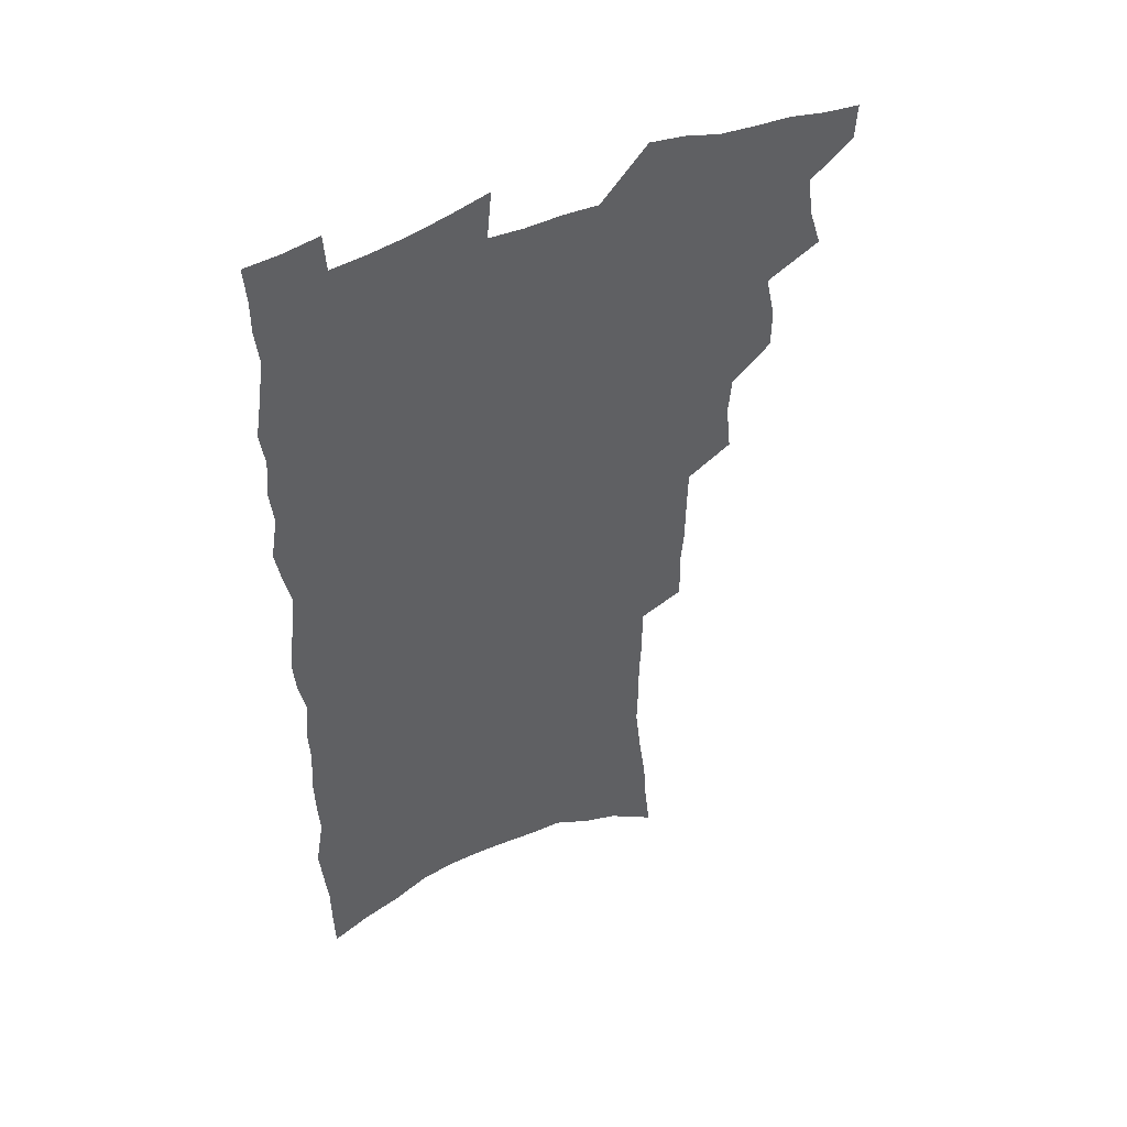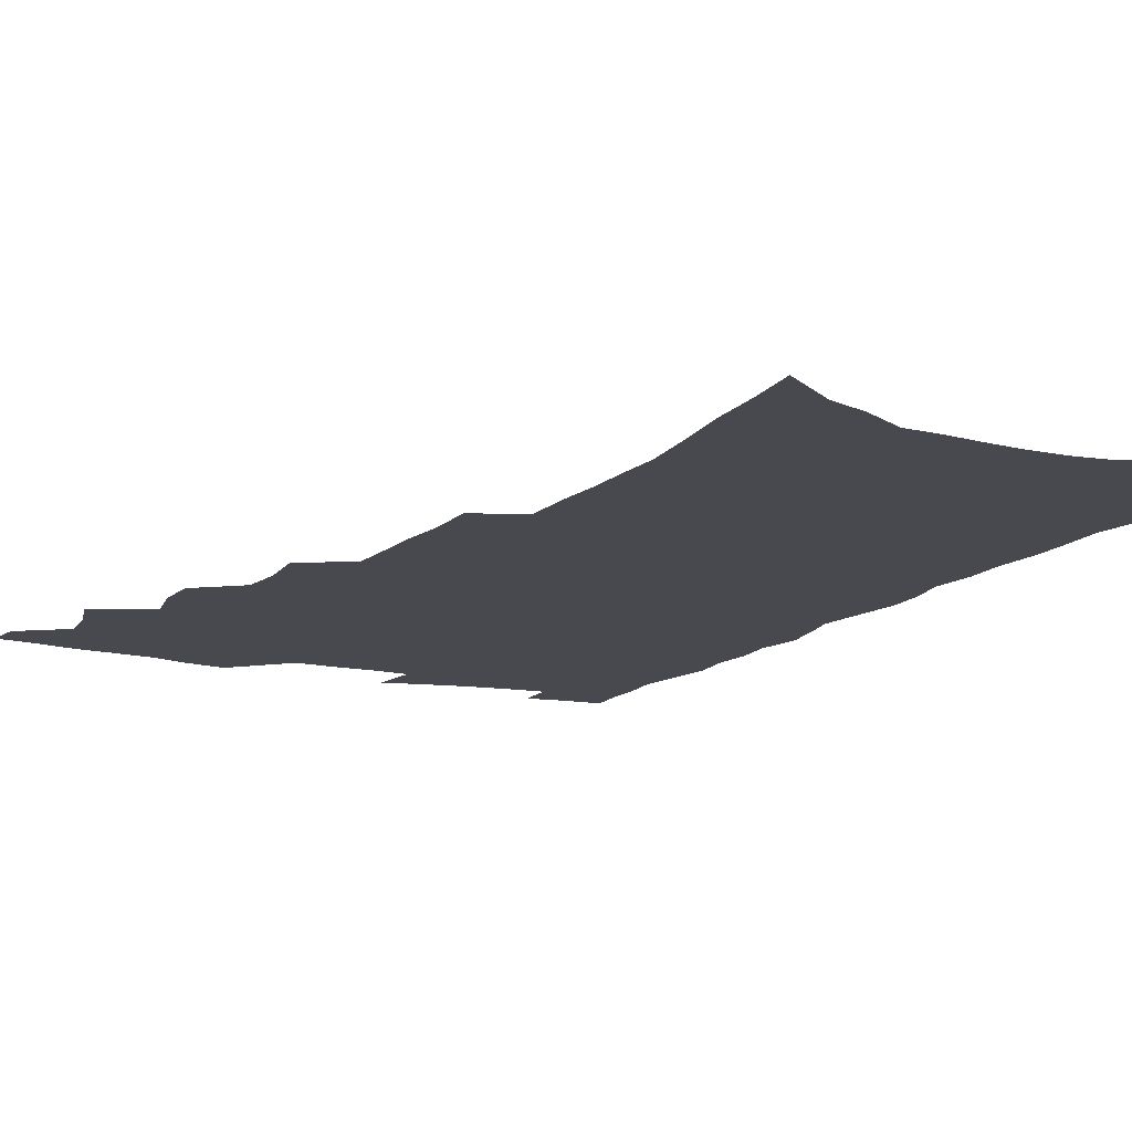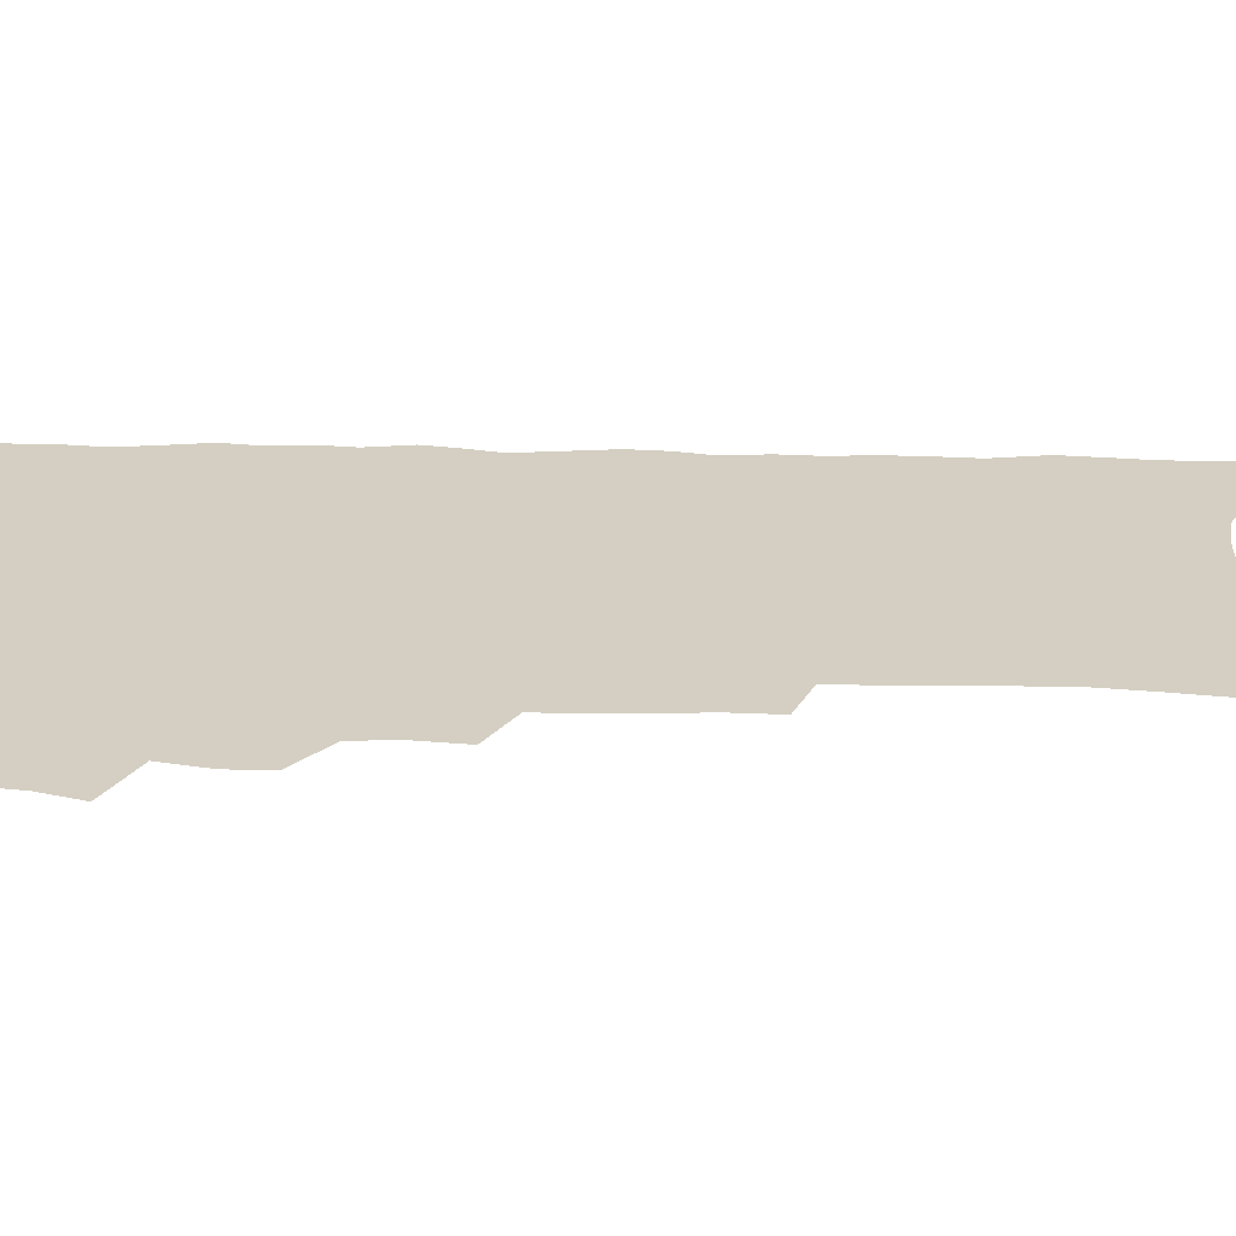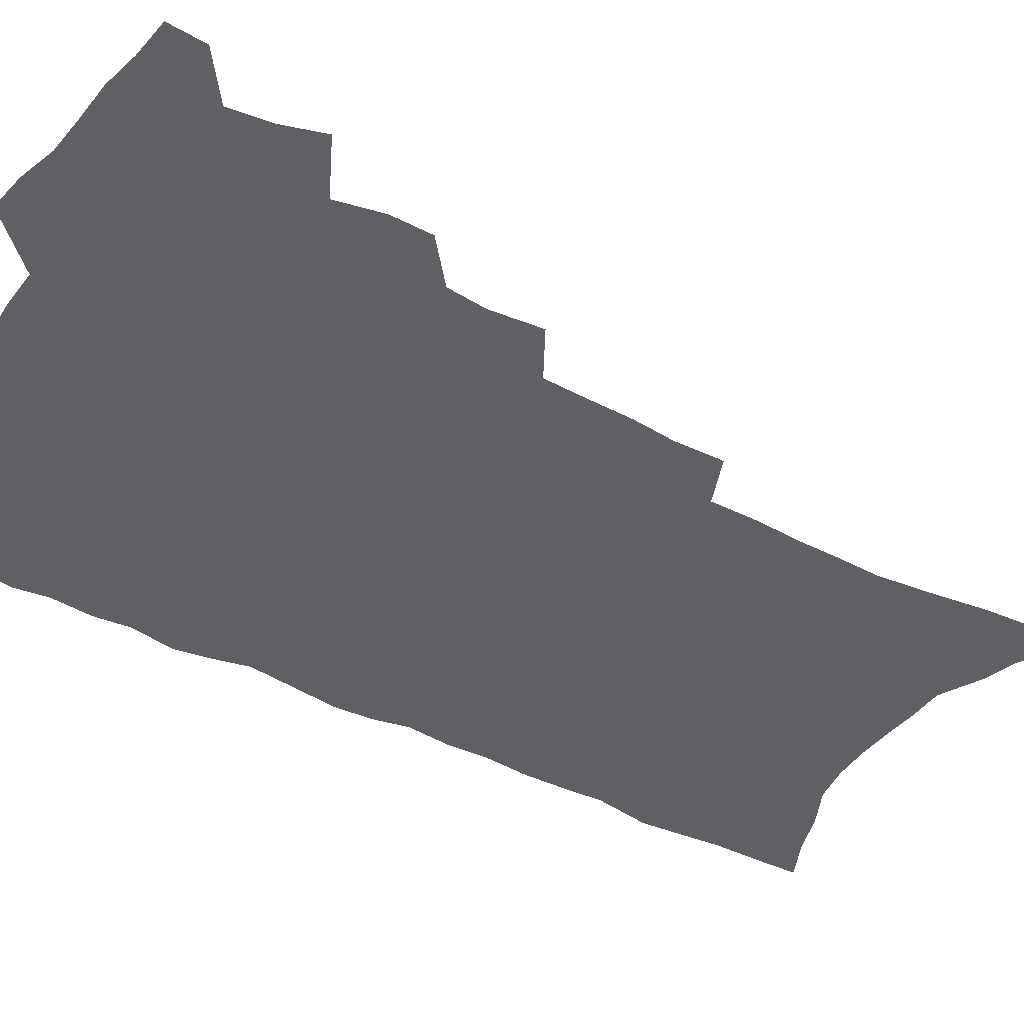
<metadata>
{"format":"obj","ext":"obj","renderer":"f3d","projection":"perspective","resolution":1024,"background":"white","views":[{"elev":48.2,"azim":152.4,"up":"+Y"},{"elev":-12.7,"azim":-27.0,"up":"+Z"},{"elev":25.8,"azim":-87.9,"up":"+Z"},{"elev":-43.9,"azim":-120.9,"up":"+Z"}]}
</metadata>
<code>
v 484 531 0
v 483.2 545.2 0
v 494.3 486.7 0
v 499.1 502.4 0
v 501.2 518 0
v 500.4 532.1 0
v 497.7 547 0
v 512 442.7 0
v 511.9 458.3 0
v 515.7 476 0
v 518.9 491.6 0
v 516.2 504.8 0
v 517.2 519.3 0
v 515.5 533.3 0
v 511.7 550.1 0
v 527.2 395 0
v 529.2 414.4 0
v 527.9 429.5 0
v 531.6 447.9 0
v 531.7 463.1 0
v 531.2 477.6 0
v 532.2 492.4 0
v 532.5 506.7 0
v 531.9 520.4 0
v 530.3 534.1 0
v 526.4 551.3 0
v 546.5 316.1 0
v 547.2 334.8 0
v 545.8 350.7 0
v 545.6 367.9 0
v 545.1 384.9 0
v 544.9 401.7 0
v 545.2 418.4 0
v 548.3 436.8 0
v 546.6 450.2 0
v 547.9 465.6 0
v 548.4 480.2 0
v 546.8 493.8 0
v 547 507.8 0
v 546 521.8 0
v 544 536.1 0
v 540.8 552.8 0
v 556.5 159.4 0
v 558.7 179.4 0
v 560 198.7 0
v 562.9 220.8 0
v 565.2 241.4 0
v 564.8 257.7 0
v 564.8 274.6 0
v 563.9 290.6 0
v 564.1 309.2 0
v 564 327 0
v 562.9 342.6 0
v 562.4 358.9 0
v 561.8 374.8 0
v 561.5 391 0
v 562.1 407.8 0
v 562.2 423.6 0
v 562 438.4 0
v 563.9 454.4 0
v 562.6 467.5 0
v 563 481.8 0
v 563.8 495.5 0
v 561.8 509.3 0
v 560 523.6 0
v 558.1 538.5 0
v 554.7 557 0
v 576 173.3 0
v 574.5 188.4 0
v 579 214.1 0
v 580.1 233 0
v 580.5 250.6 0
v 580.6 267.6 0
v 579.3 282.4 0
v 578 297.4 0
v 579.2 317.5 0
v 578.8 333.8 0
v 578.2 349.2 0
v 578.1 365.3 0
v 576.7 379.6 0
v 577.3 396.5 0
v 576.3 410.4 0
v 577.3 426.7 0
v 576.8 440.8 0
v 577.3 455.5 0
v 577.3 469.3 0
v 577.5 483.2 0
v 576.8 496.6 0
v 576.9 509.9 0
v 575.1 523.8 0
v 572.9 539.4 0
v 568.9 559.3 0
v 589.3 178.1 0
v 592.7 202.8 0
v 594.5 223.8 0
v 593.9 239.2 0
v 595.1 259.2 0
v 594.1 273.3 0
v 592.9 287.9 0
v 593.1 306 0
v 592.2 321.2 0
v 591.2 335.7 0
v 592.7 354.9 0
v 591.8 368.8 0
v 591 383.4 0
v 591 399 0
v 591.3 414.1 0
v 591.5 429.2 0
v 590.9 442.6 0
v 591.1 456.7 0
v 591.9 471.2 0
v 591.5 484.1 0
v 590.8 497.3 0
v 590.3 510.8 0
v 588.9 525.2 0
v 587.8 539.5 0
v 604.7 186.6 0
v 606.2 207.5 0
v 606.9 226.2 0
v 607 243.6 0
v 607 260.3 0
v 606.3 275.3 0
v 606 292.1 0
v 605.7 308.4 0
v 605.4 325.3 0
v 605.7 342.6 0
v 605 354.8 0
v 604.8 371.3 0
v 604.6 386.6 0
v 605.1 402.7 0
v 604.6 415.4 0
v 604.7 430.3 0
v 604.5 443.9 0
v 604.5 457.6 0
v 604.7 471.2 0
v 604.8 484.5 0
v 604.9 497.7 0
v 604.2 511.3 0
v 602.8 525.9 0
v 602 540.4 0
v 617.8 187.3 0
v 619.3 211.9 0
v 619.6 229.9 0
v 619.4 245.6 0
v 619.4 262.9 0
v 618.9 278 0
v 618.4 293.1 0
v 618.4 311.2 0
v 618.3 328.6 0
v 618 343.6 0
v 617.6 356.9 0
v 617.6 372.6 0
v 617.4 387.3 0
v 617.4 402.4 0
v 617.3 415.2 0
v 617.7 431.3 0
v 617.6 444.4 0
v 617.9 458.6 0
v 618.1 471.8 0
v 618 484.7 0
v 618.1 498 0
v 618.1 511.2 0
v 618.1 524.5 0
v 616.5 540.2 0
v 631.1 188.8 0
v 631.8 211.6 0
v 631.9 230.5 0
v 631.9 247.4 0
v 631.7 264.3 0
v 631.4 279.5 0
v 631.1 296.4 0
v 630.8 312.1 0
v 630.6 328.3 0
v 630.4 343.4 0
v 630.3 358.1 0
v 630.2 372.8 0
v 630.2 388.5 0
v 630.1 402.3 0
v 630.3 416.6 0
v 630.4 431.6 0
v 630.6 444.7 0
v 630.8 458.5 0
v 631 471.7 0
v 631.1 484.7 0
v 631.4 498 0
v 631.5 511.1 0
v 631.6 524.3 0
v 630.5 541.3 0
v 628.7 560.5 0
v 644.4 190 0
v 644.4 212.9 0
v 644.2 230.5 0
v 644.3 245.8 0
v 643.9 263.9 0
v 643.9 280.1 0
v 643.6 296.1 0
v 643.1 313.4 0
v 643 328.4 0
v 643 342.6 0
v 642.9 357.2 0
v 642.8 373.4 0
v 642.8 388 0
v 642.9 402.2 0
v 643 416.5 0
v 643.1 431.1 0
v 643.5 444.5 0
v 643.7 458.2 0
v 644.1 471.4 0
v 644.4 485.1 0
v 644.8 498 0
v 644.9 510.9 0
v 645.1 524.5 0
v 645.2 539.5 0
v 644.5 556.5 0
v 657.7 190.1 0
v 657.1 211 0
v 656.9 228.2 0
v 656.6 245.2 0
v 658.4 257.5 0
v 656.5 278.2 0
v 656.2 294.6 0
v 655.8 310.7 0
v 655.4 327.4 0
v 655.4 342.5 0
v 655.5 357.1 0
v 655.4 372.3 0
v 655.5 386.9 0
v 656 400.7 0
v 656 415.4 0
v 656.4 429.2 0
v 656.5 443.4 0
v 657.2 456.6 0
v 657.2 470.8 0
v 657.5 484.2 0
v 657.7 497.6 0
v 658.4 510.8 0
v 658.9 524.3 0
v 659.6 537.8 0
v 659.7 553.3 0
v 671.1 188.2 0
v 670.5 207.3 0
v 669.5 227.1 0
v 670.4 241.3 0
v 670.3 257.6 0
v 668.4 279.2 0
v 668.9 293.1 0
v 668 310.9 0
v 667.7 326.2 0
v 668.1 340.7 0
v 668.5 354.9 0
v 668 371 0
v 668.7 384.7 0
v 669 398.9 0
v 670.4 412 0
v 670.2 426.7 0
v 669.8 441.9 0
v 670.5 455.4 0
v 670.7 469.4 0
v 670.3 484 0
v 671.1 496.9 0
v 671.8 510.1 0
v 672.6 523.6 0
v 673.3 537.4 0
v 674.2 551.3 0
v 686.1 181.3 0
v 684.8 201.7 0
v 682.7 223.6 0
v 683.6 238.7 0
v 682.9 256.5 0
v 683.3 272.4 0
v 681.9 290.4 0
v 682.3 305.3 0
v 680.4 323.5 0
v 682.2 336.4 0
v 682.2 351.5 0
v 683.1 365.8 0
v 682.5 381.5 0
v 683 395.7 0
v 683.9 409.7 0
v 683.5 425.1 0
v 684.5 438.6 0
v 684.4 453.4 0
v 684.7 467.5 0
v 684.5 481.9 0
v 685.3 495.4 0
v 685.5 509.2 0
v 686.3 522.7 0
v 687.1 536.1 0
v 688.2 550.2 0
v 689.2 565.3 0
v 700.4 177 0
v 699.5 196.3 0
v 699.8 213.4 0
v 699.4 230.9 0
v 697.4 250.6 0
v 697.8 266.5 0
v 697.6 282.9 0
v 696.8 299.7 0
v 697.5 314.8 0
v 697.4 330.3 0
v 697.7 345.4 0
v 699.5 359.2 0
v 699 375.1 0
v 698.3 390.9 0
v 698.6 405.8 0
v 698.2 421.3 0
v 698.1 436.2 0
v 700.3 449.6 0
v 700.2 464.3 0
v 698.3 480.1 0
v 700.2 493.3 0
v 700.2 507.6 0
v 700.1 521.9 0
v 700.6 535.2 0
v 702.3 549.2 0
v 703.4 563.1 0
v 715.8 170 0
v 716.3 187 0
v 716.4 204.3 0
v 717.8 219.6 0
v 719.2 235.4 0
v 715.9 256.1 0
v 716.7 271.5 0
v 717.2 287.2 0
v 715.9 304.6 0
v 716.7 319.7 0
v 715.2 337 0
v 718 350.2 0
v 719 365.1 0
v 716.9 382.7 0
v 714.8 400.3 0
v 717.8 413.6 0
v 720.1 427.6 0
v 717.4 444.8 0
v 718.9 458.8 0
v 717.6 474.6 0
v 719.6 488.4 0
v 717 504.6 0
v 714.8 520.7 0
v 716.3 534.5 0
v 716.4 548.5 0
v 717.4 562.4 0
f 5 6 1
f 1 6 2
f 6 7 2
f 10 11 3
f 3 11 4
f 11 12 4
f 4 12 5
f 12 13 5
f 5 13 6
f 13 14 6
f 6 14 7
f 14 15 7
f 18 19 8
f 8 19 9
f 19 20 9
f 9 20 10
f 20 21 10
f 10 21 11
f 21 22 11
f 11 22 12
f 22 23 12
f 12 23 13
f 23 24 13
f 13 24 14
f 24 25 14
f 14 25 15
f 25 26 15
f 31 32 16
f 16 32 17
f 32 33 17
f 17 33 18
f 33 34 18
f 18 34 19
f 34 35 19
f 19 35 20
f 35 36 20
f 20 36 21
f 36 37 21
f 21 37 22
f 37 38 22
f 22 38 23
f 38 39 23
f 23 39 24
f 39 40 24
f 24 40 25
f 40 41 25
f 25 41 26
f 41 42 26
f 51 52 27
f 27 52 28
f 52 53 28
f 28 53 29
f 53 54 29
f 29 54 30
f 54 55 30
f 30 55 31
f 55 56 31
f 31 56 32
f 56 57 32
f 32 57 33
f 57 58 33
f 33 58 34
f 58 59 34
f 34 59 35
f 59 60 35
f 35 60 36
f 60 61 36
f 36 61 37
f 61 62 37
f 37 62 38
f 62 63 38
f 38 63 39
f 63 64 39
f 39 64 40
f 64 65 40
f 40 65 41
f 65 66 41
f 41 66 42
f 66 67 42
f 43 68 44
f 68 69 44
f 44 69 45
f 69 70 45
f 45 70 46
f 70 71 46
f 46 71 47
f 71 72 47
f 47 72 48
f 72 73 48
f 48 73 49
f 73 74 49
f 49 74 50
f 74 75 50
f 50 75 51
f 75 76 51
f 51 76 52
f 76 77 52
f 52 77 53
f 77 78 53
f 53 78 54
f 78 79 54
f 54 79 55
f 79 80 55
f 55 80 56
f 80 81 56
f 56 81 57
f 81 82 57
f 57 82 58
f 82 83 58
f 58 83 59
f 83 84 59
f 59 84 60
f 84 85 60
f 60 85 61
f 85 86 61
f 61 86 62
f 86 87 62
f 62 87 63
f 87 88 63
f 63 88 64
f 88 89 64
f 64 89 65
f 89 90 65
f 65 90 66
f 90 91 66
f 66 91 67
f 91 92 67
f 68 93 69
f 93 94 69
f 69 94 70
f 94 95 70
f 70 95 71
f 95 96 71
f 71 96 72
f 96 97 72
f 72 97 73
f 97 98 73
f 73 98 74
f 98 99 74
f 74 99 75
f 99 100 75
f 75 100 76
f 100 101 76
f 76 101 77
f 101 102 77
f 77 102 78
f 102 103 78
f 78 103 79
f 103 104 79
f 79 104 80
f 104 105 80
f 80 105 81
f 105 106 81
f 81 106 82
f 106 107 82
f 82 107 83
f 107 108 83
f 83 108 84
f 108 109 84
f 84 109 85
f 109 110 85
f 85 110 86
f 110 111 86
f 86 111 87
f 111 112 87
f 87 112 88
f 112 113 88
f 88 113 89
f 113 114 89
f 89 114 90
f 114 115 90
f 90 115 91
f 115 116 91
f 91 116 92
f 93 117 94
f 117 118 94
f 94 118 95
f 118 119 95
f 95 119 96
f 119 120 96
f 96 120 97
f 120 121 97
f 97 121 98
f 121 122 98
f 98 122 99
f 122 123 99
f 99 123 100
f 123 124 100
f 100 124 101
f 124 125 101
f 101 125 102
f 125 126 102
f 102 126 103
f 126 127 103
f 103 127 104
f 127 128 104
f 104 128 105
f 128 129 105
f 105 129 106
f 129 130 106
f 106 130 107
f 130 131 107
f 107 131 108
f 131 132 108
f 108 132 109
f 132 133 109
f 109 133 110
f 133 134 110
f 110 134 111
f 134 135 111
f 111 135 112
f 135 136 112
f 112 136 113
f 136 137 113
f 113 137 114
f 137 138 114
f 114 138 115
f 138 139 115
f 115 139 116
f 139 140 116
f 117 141 118
f 141 142 118
f 118 142 119
f 142 143 119
f 119 143 120
f 143 144 120
f 120 144 121
f 144 145 121
f 121 145 122
f 145 146 122
f 122 146 123
f 146 147 123
f 123 147 124
f 147 148 124
f 124 148 125
f 148 149 125
f 125 149 126
f 149 150 126
f 126 150 127
f 150 151 127
f 127 151 128
f 151 152 128
f 128 152 129
f 152 153 129
f 129 153 130
f 153 154 130
f 130 154 131
f 154 155 131
f 131 155 132
f 155 156 132
f 132 156 133
f 156 157 133
f 133 157 134
f 157 158 134
f 134 158 135
f 158 159 135
f 135 159 136
f 159 160 136
f 136 160 137
f 160 161 137
f 137 161 138
f 161 162 138
f 138 162 139
f 162 163 139
f 139 163 140
f 163 164 140
f 141 165 142
f 165 166 142
f 142 166 143
f 166 167 143
f 143 167 144
f 167 168 144
f 144 168 145
f 168 169 145
f 145 169 146
f 169 170 146
f 146 170 147
f 170 171 147
f 147 171 148
f 171 172 148
f 148 172 149
f 172 173 149
f 149 173 150
f 173 174 150
f 150 174 151
f 174 175 151
f 151 175 152
f 175 176 152
f 152 176 153
f 176 177 153
f 153 177 154
f 177 178 154
f 154 178 155
f 178 179 155
f 155 179 156
f 179 180 156
f 156 180 157
f 180 181 157
f 157 181 158
f 181 182 158
f 158 182 159
f 182 183 159
f 159 183 160
f 183 184 160
f 160 184 161
f 184 185 161
f 161 185 162
f 185 186 162
f 162 186 163
f 186 187 163
f 163 187 164
f 187 188 164
f 165 190 166
f 190 191 166
f 166 191 167
f 191 192 167
f 167 192 168
f 192 193 168
f 168 193 169
f 193 194 169
f 169 194 170
f 194 195 170
f 170 195 171
f 195 196 171
f 171 196 172
f 196 197 172
f 172 197 173
f 197 198 173
f 173 198 174
f 198 199 174
f 174 199 175
f 199 200 175
f 175 200 176
f 200 201 176
f 176 201 177
f 201 202 177
f 177 202 178
f 202 203 178
f 178 203 179
f 203 204 179
f 179 204 180
f 204 205 180
f 180 205 181
f 205 206 181
f 181 206 182
f 206 207 182
f 182 207 183
f 207 208 183
f 183 208 184
f 208 209 184
f 184 209 185
f 209 210 185
f 185 210 186
f 210 211 186
f 186 211 187
f 211 212 187
f 187 212 188
f 212 213 188
f 188 213 189
f 213 214 189
f 190 215 191
f 215 216 191
f 191 216 192
f 216 217 192
f 192 217 193
f 217 218 193
f 193 218 194
f 218 219 194
f 194 219 195
f 219 220 195
f 195 220 196
f 220 221 196
f 196 221 197
f 221 222 197
f 197 222 198
f 222 223 198
f 198 223 199
f 223 224 199
f 199 224 200
f 224 225 200
f 200 225 201
f 225 226 201
f 201 226 202
f 226 227 202
f 202 227 203
f 227 228 203
f 203 228 204
f 228 229 204
f 204 229 205
f 229 230 205
f 205 230 206
f 230 231 206
f 206 231 207
f 231 232 207
f 207 232 208
f 232 233 208
f 208 233 209
f 233 234 209
f 209 234 210
f 234 235 210
f 210 235 211
f 235 236 211
f 211 236 212
f 236 237 212
f 212 237 213
f 237 238 213
f 213 238 214
f 238 239 214
f 215 240 216
f 240 241 216
f 216 241 217
f 241 242 217
f 217 242 218
f 242 243 218
f 218 243 219
f 243 244 219
f 219 244 220
f 244 245 220
f 220 245 221
f 245 246 221
f 221 246 222
f 246 247 222
f 222 247 223
f 247 248 223
f 223 248 224
f 248 249 224
f 224 249 225
f 249 250 225
f 225 250 226
f 250 251 226
f 226 251 227
f 251 252 227
f 227 252 228
f 252 253 228
f 228 253 229
f 253 254 229
f 229 254 230
f 254 255 230
f 230 255 231
f 255 256 231
f 231 256 232
f 256 257 232
f 232 257 233
f 257 258 233
f 233 258 234
f 258 259 234
f 234 259 235
f 259 260 235
f 235 260 236
f 260 261 236
f 236 261 237
f 261 262 237
f 237 262 238
f 262 263 238
f 238 263 239
f 263 264 239
f 240 265 241
f 265 266 241
f 241 266 242
f 266 267 242
f 242 267 243
f 267 268 243
f 243 268 244
f 268 269 244
f 244 269 245
f 269 270 245
f 245 270 246
f 270 271 246
f 246 271 247
f 271 272 247
f 247 272 248
f 272 273 248
f 248 273 249
f 273 274 249
f 249 274 250
f 274 275 250
f 250 275 251
f 275 276 251
f 251 276 252
f 276 277 252
f 252 277 253
f 277 278 253
f 253 278 254
f 278 279 254
f 254 279 255
f 279 280 255
f 255 280 256
f 280 281 256
f 256 281 257
f 281 282 257
f 257 282 258
f 282 283 258
f 258 283 259
f 283 284 259
f 259 284 260
f 284 285 260
f 260 285 261
f 285 286 261
f 261 286 262
f 286 287 262
f 262 287 263
f 287 288 263
f 263 288 264
f 288 289 264
f 265 291 266
f 291 292 266
f 266 292 267
f 292 293 267
f 267 293 268
f 293 294 268
f 268 294 269
f 294 295 269
f 269 295 270
f 295 296 270
f 270 296 271
f 296 297 271
f 271 297 272
f 297 298 272
f 272 298 273
f 298 299 273
f 273 299 274
f 299 300 274
f 274 300 275
f 300 301 275
f 275 301 276
f 301 302 276
f 276 302 277
f 302 303 277
f 277 303 278
f 303 304 278
f 278 304 279
f 304 305 279
f 279 305 280
f 305 306 280
f 280 306 281
f 306 307 281
f 281 307 282
f 307 308 282
f 282 308 283
f 308 309 283
f 283 309 284
f 309 310 284
f 284 310 285
f 310 311 285
f 285 311 286
f 311 312 286
f 286 312 287
f 312 313 287
f 287 313 288
f 313 314 288
f 288 314 289
f 314 315 289
f 289 315 290
f 315 316 290
f 291 317 292
f 317 318 292
f 292 318 293
f 318 319 293
f 293 319 294
f 319 320 294
f 294 320 295
f 320 321 295
f 295 321 296
f 321 322 296
f 296 322 297
f 322 323 297
f 297 323 298
f 323 324 298
f 298 324 299
f 324 325 299
f 299 325 300
f 325 326 300
f 300 326 301
f 326 327 301
f 301 327 302
f 327 328 302
f 302 328 303
f 328 329 303
f 303 329 304
f 329 330 304
f 304 330 305
f 330 331 305
f 305 331 306
f 331 332 306
f 306 332 307
f 332 333 307
f 307 333 308
f 333 334 308
f 308 334 309
f 334 335 309
f 309 335 310
f 335 336 310
f 310 336 311
f 336 337 311
f 311 337 312
f 337 338 312
f 312 338 313
f 338 339 313
f 313 339 314
f 339 340 314
f 314 340 315
f 340 341 315
f 315 341 316
f 341 342 316

</code>
